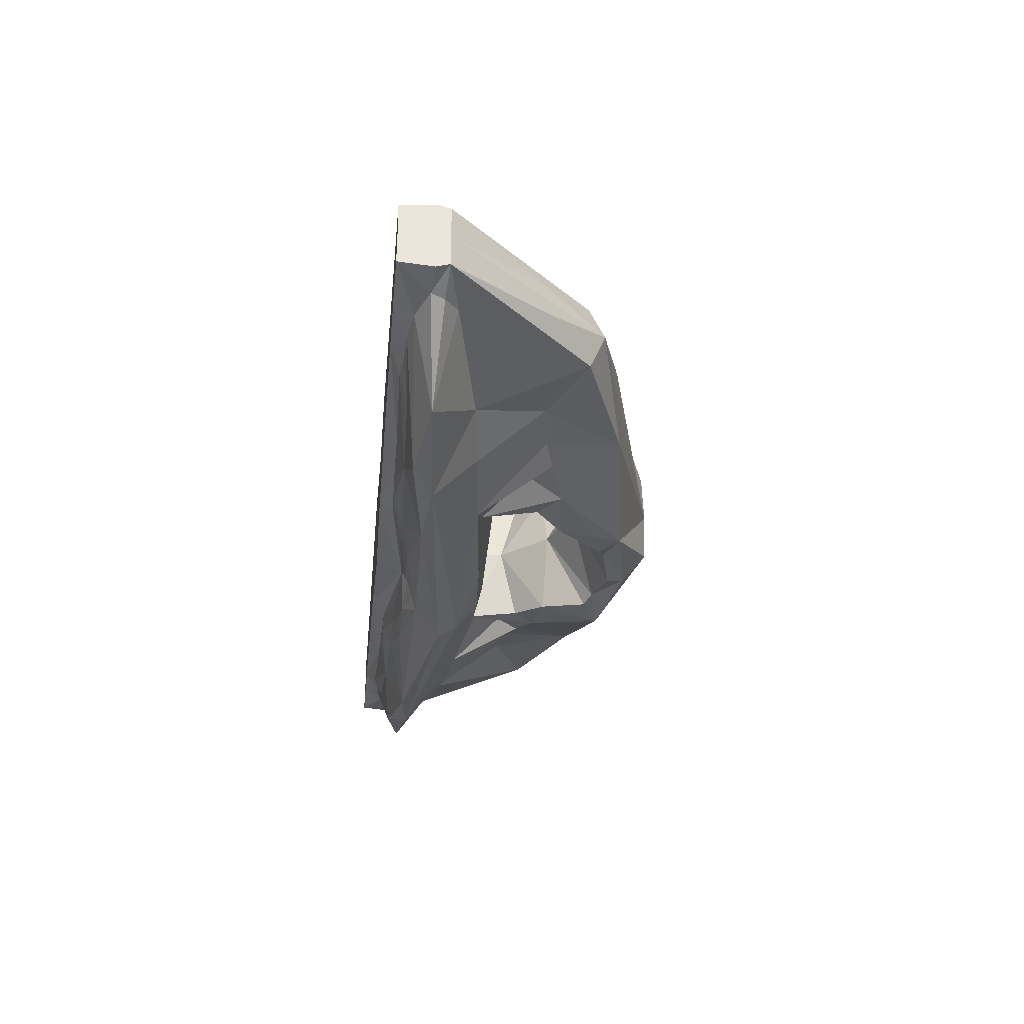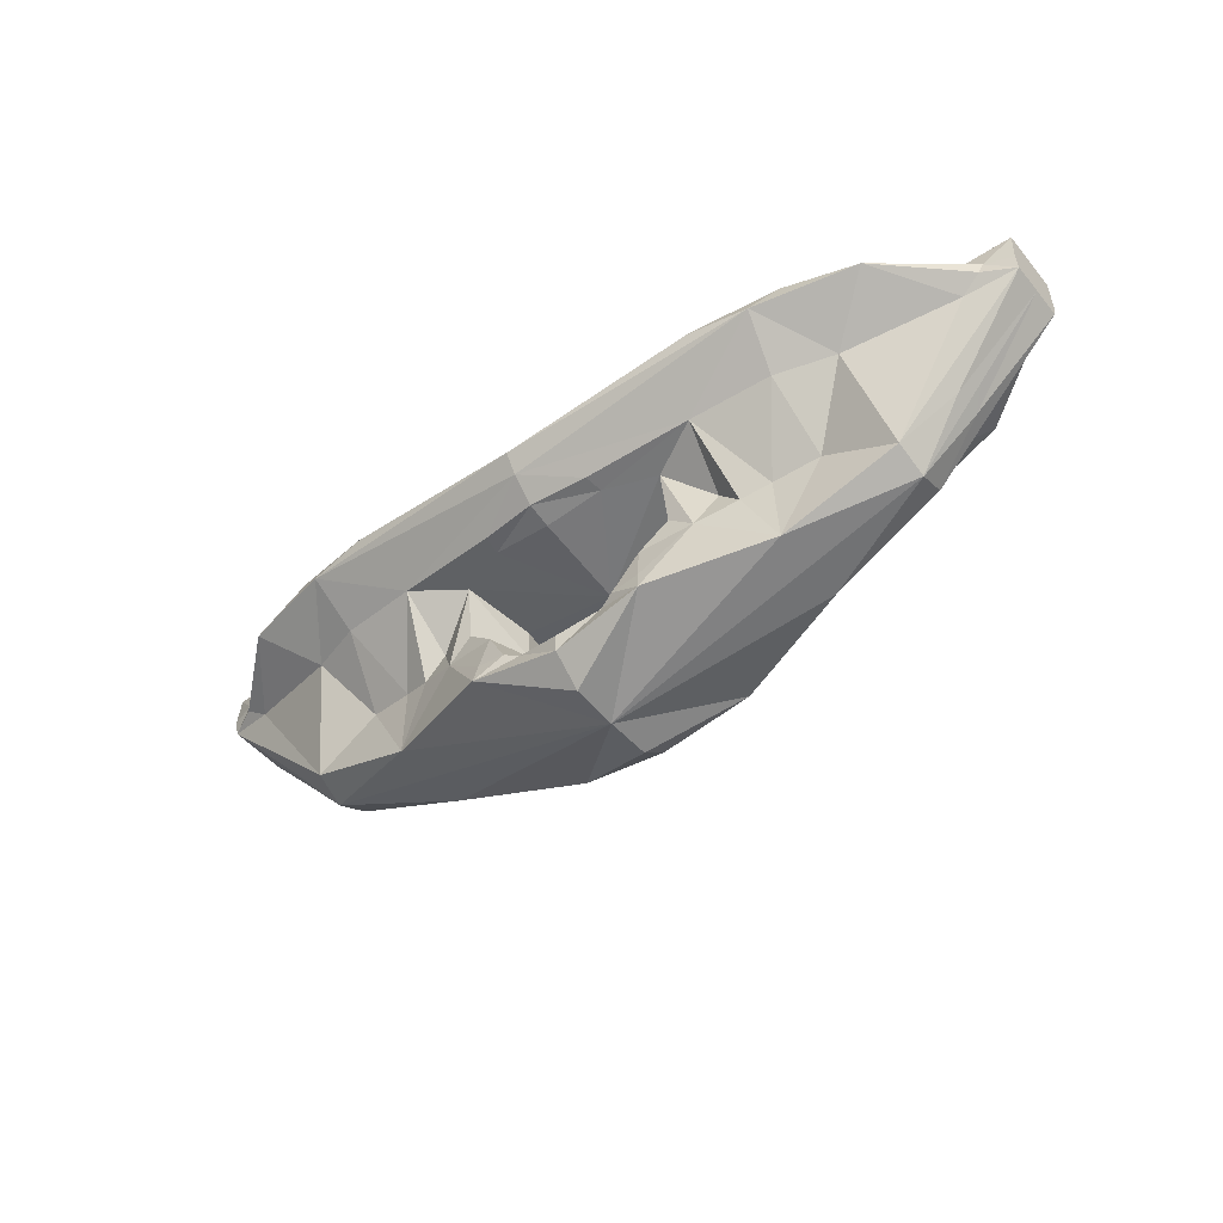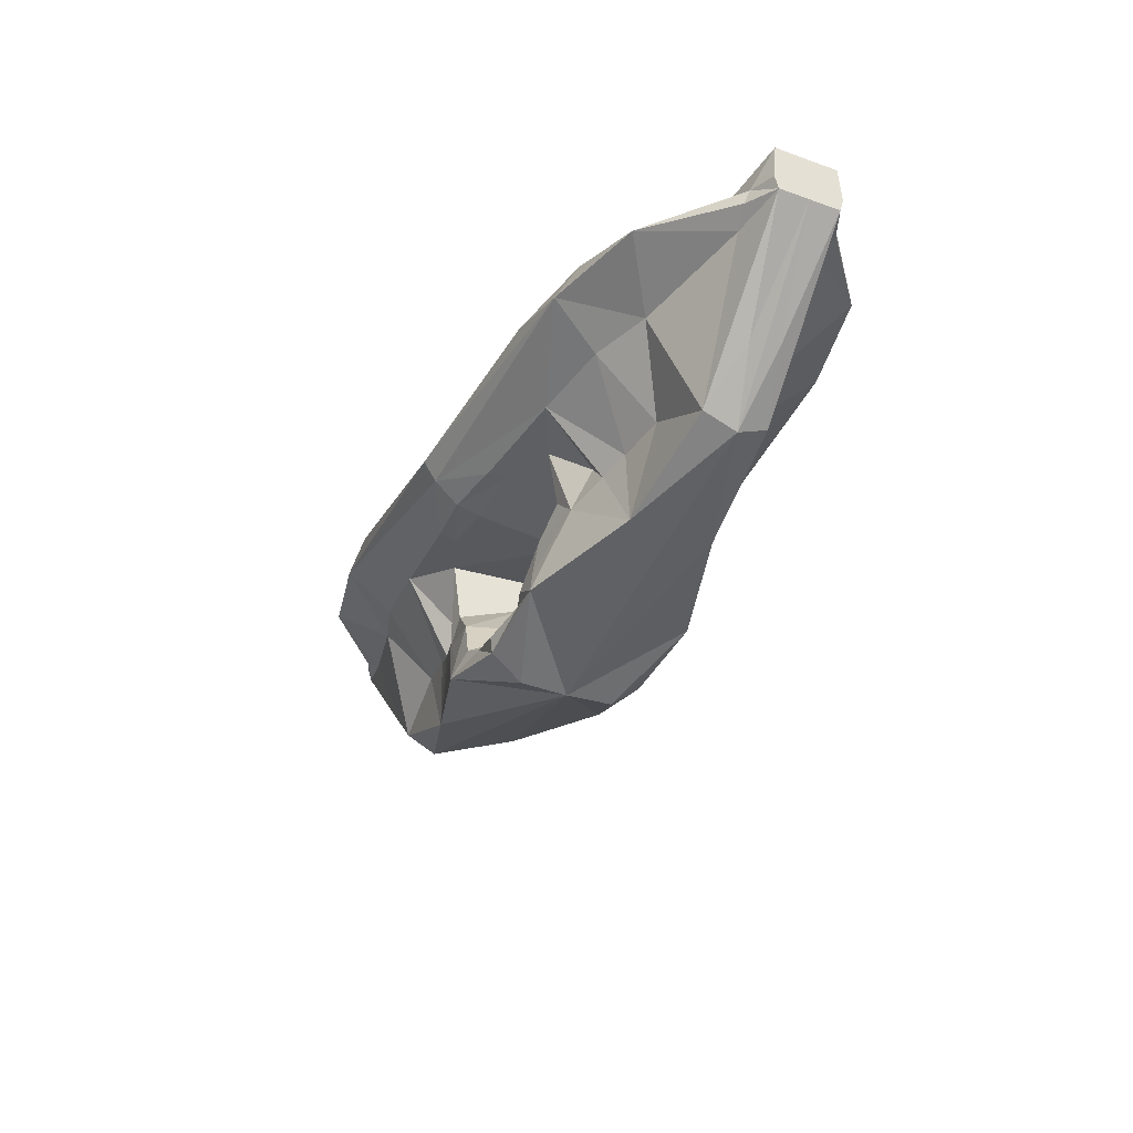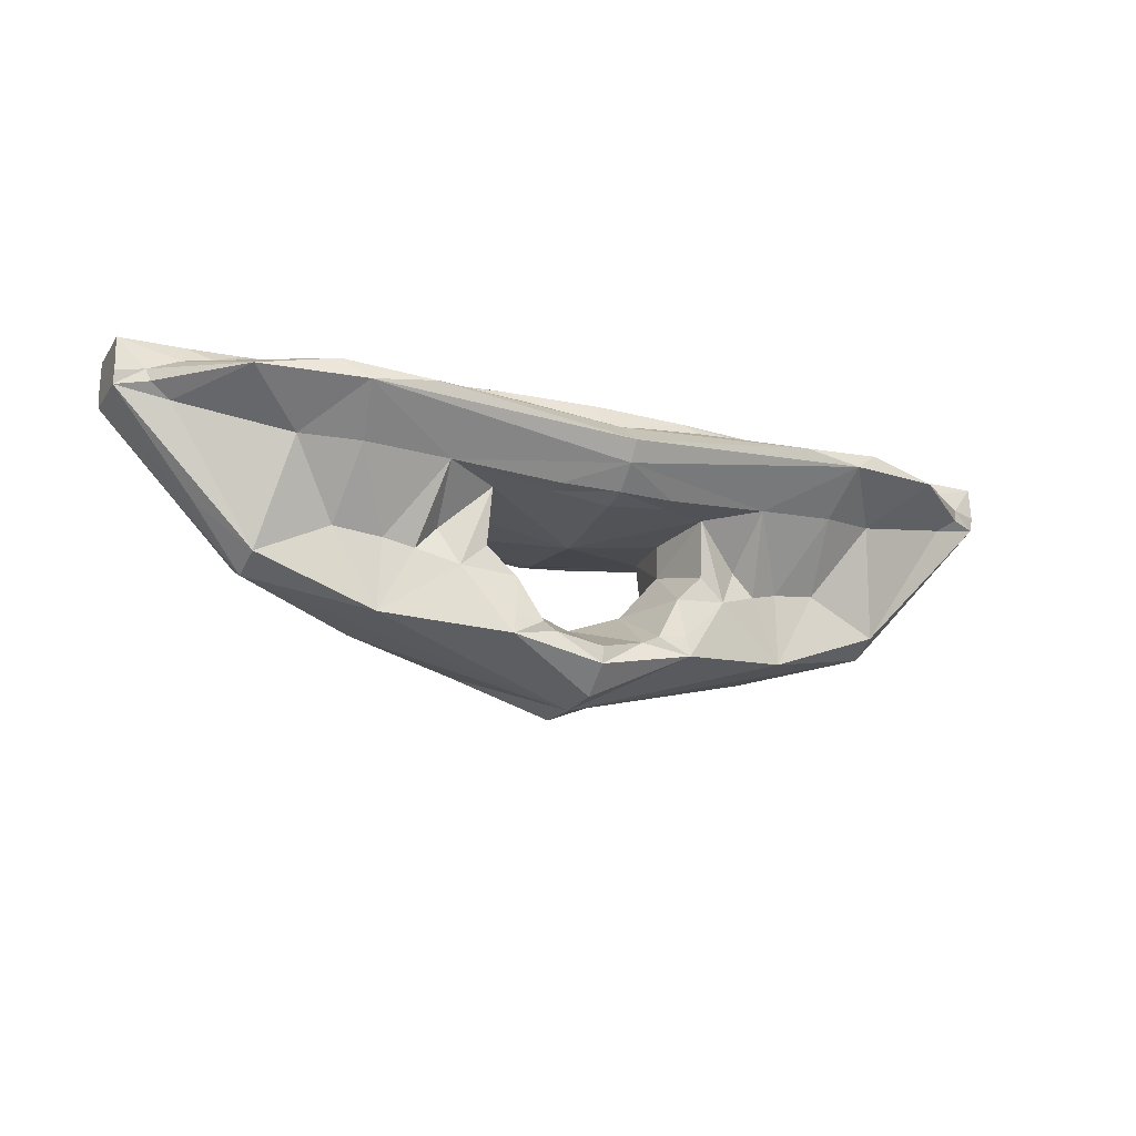
<metadata>
{"format":"obj","ext":"obj","renderer":"f3d","projection":"perspective","resolution":1024,"background":"white","views":[{"elev":-30.4,"azim":-95.7,"up":"+Z"},{"elev":-48.1,"azim":-142.4,"up":"+Y"},{"elev":-32.8,"azim":-116.2,"up":"+Y"},{"elev":-19.2,"azim":155.6,"up":"+Y"}]}
</metadata>
<code>
g Ruins_Stage
v -0.4554 -0.498 0.08982
v -1 -1e-06 0.06694
v -0.6072 -0.05719 0.2721
v -0.7693 -0.0845 0.2417
v -1 -0.1005 0.06554
v -0.5506 -0.1 0.2969
v -0.1968 -0.5344 0.1765
v -0.2395 -0.2248 0.1587
v -0.3542 -0.2057 0.22
v -0.1305 -0.231 0.2024
v -0.8202 -0.3045 0.03174
v -0.6539 -0.1767 0.1547
v -0.5304 -0.189 0.1986
v -0.7058 -0.4016 0.06945
v -0.1242 -0.2274 0.2428
v -0.298 -0.3928 0.137
v -0.09645 -0.5124 0.1576
v -0.1291 -0.4982 0.1678
v -0.1904 -0.4914 0.1691
v -0.1816 -0.4056 0.1517
v -0.2434 -0.3459 0.1406
v -0.4938 -0.04337 0.2007
v -0.7502 -2e-06 0.07787
v -0.212 -0.000437 0.1386
v -0.8757 -0.04081 0.0954
v -0.8625 -1e-06 0.07006
v -0.2821 -0.0493 0.2143
v -0.378 -0.02617 0.1601
v -0.5063 -0.02582 0.1315
v -0.248 -0.02935 0.1563
v -0.307 -0.02787 0.1707
v -0.1346 -0.05131 0.1847
v -0.4185 -0.08544 0.3106
v -0.1961 -0.04983 0.2003
v -0.1882 -0.0565 0.2181
v -0.1931 -0.06627 0.245
v -0.08242 -0.06729 0.2271
v -0.6724 -0.03956 0.1673
v -0.8151 -0.03024 0.1017
v -0.9428 -0.06789 0.09061
v -0.5508 -0.3284 0.0792
v -0.3859 -0.3623 0.11
v -0.4497 -0.3436 0.09406
v -0.3393 -0.3128 0.1081
v -0.9346 -0.0957 0.09843
v -0.8905 -0.1241 0.08792
v -1 -0.07335 0.07354
v -0.752 -0.02728 0.1113
v -0.7088 -0.02135 0.1154
v -1 -5.6e-05 0.05973
v -1 -0.09332 0.0612
v -0.2217 -0.000359 0.1296
v -0.855 -1e-06 0.06179
v -1 -0.1005 0.05924
v -0.75 -2e-06 0.0675
v -1 -0.07377 0.06649
v 0.4554 -0.498 0.08982
v 1 -1e-06 0.06694
v 0 -0.1466 0.3359
v 0.6072 -0.05719 0.2721
v 0.7693 -0.0845 0.2417
v 1 -0.1005 0.06554
v 0 -0.1876 0.3086
v 0.5506 -0.1 0.2969
v 0 -0.5715 0.1687
v 0.1968 -0.5344 0.1765
v 0 -0.6247 0.1028
v 0.2395 -0.2248 0.1587
v 0.3542 -0.2057 0.22
v 0 -0.2327 0.2578
v 0.1305 -0.231 0.2024
v 0.8202 -0.3045 0.03174
v 0.6539 -0.1767 0.1547
v 0.5304 -0.189 0.1986
v 0.7058 -0.4016 0.06945
v 0.1242 -0.2274 0.2428
v 0.298 -0.3928 0.137
v 0 -0.2454 0.2053
v 0.09645 -0.5124 0.1576
v 0.1291 -0.4982 0.1678
v 0.1904 -0.4914 0.1691
v 0 -0.5357 0.1729
v 0.1816 -0.4056 0.1517
v 0.2434 -0.3459 0.1406
v 0.4938 -0.04337 0.2007
v 0.7502 -2e-06 0.07787
v 0 -0.002869 0.1544
v 0.212 -0.000437 0.1386
v 0.8757 -0.04081 0.0954
v 0.8625 -1e-06 0.07006
v 0 -0.09455 0.2693
v 0.2821 -0.0493 0.2143
v 0.378 -0.02617 0.1601
v 0.5063 -0.02582 0.1315
v 0 -0.06039 0.1745
v 0.248 -0.02935 0.1563
v 0 -0.08855 0.2349
v 0.307 -0.02787 0.1707
v 0 -0.07466 0.1984
v 0.1346 -0.05131 0.1847
v 0.4185 -0.08544 0.3106
v 0.1961 -0.04983 0.2003
v 0.1882 -0.0565 0.2181
v 0.1931 -0.06627 0.245
v 0.08242 -0.06729 0.2271
v 0.6724 -0.03956 0.1673
v 0.8151 -0.03024 0.1017
v 0.9428 -0.06789 0.09061
v 0.5508 -0.3284 0.0792
v 0.3859 -0.3623 0.11
v 0.4497 -0.3436 0.09406
v 0.3393 -0.3128 0.1081
v 0.9346 -0.0957 0.09843
v 0.8905 -0.1241 0.08792
v 1 -0.07335 0.07354
v 0.752 -0.02728 0.1113
v 0.7088 -0.02135 0.1154
v 0 -0.002525 0.147
v 1 -5.6e-05 0.05973
v 1 -0.09332 0.0612
v 0.2217 -0.000359 0.1296
v 0.855 -1e-06 0.06179
v 1 -0.1005 0.05924
v 0.75 -2e-06 0.0675
v 1 -0.07377 0.06649
v -0.4554 -0.498 -0.08982
v -1 -1e-06 -0.06694
v -0.7106 -0.4326 0
v -1 -0.000515 0
v -0.6072 -0.05719 -0.2721
v -1 -0.1005 0
v -0.7693 -0.0845 -0.2417
v -1 -0.1005 -0.06554
v -0.5506 -0.1 -0.2969
v -0.1968 -0.5344 -0.1765
v -0.2395 -0.2248 -0.1587
v -0.3542 -0.2057 -0.22
v -0.1305 -0.231 -0.2024
v -0.8202 -0.3045 -0.03174
v -0.6539 -0.1767 -0.1547
v -0.8547 -0.2674 0
v -0.5304 -0.189 -0.1986
v -0.7058 -0.4016 -0.06945
v -0.1242 -0.2274 -0.2428
v -0.298 -0.3928 -0.137
v -0.2109 -0.3085 0
v -0.12 -0.4113 0
v -0.09645 -0.5124 -0.1576
v -0.1291 -0.4982 -0.1678
v -0.1904 -0.4914 -0.1691
v -0.2126 -0.2361 0
v -0.1816 -0.4056 -0.1517
v -0.2434 -0.3459 -0.1406
v -0.3633 -3.4e-05 0
v -0.7635 -2e-06 0
v -0.4938 -0.04337 -0.2007
v -0.7502 -2e-06 -0.07787
v -0.212 -0.000437 -0.1386
v -0.8757 -0.04081 -0.0954
v -0.8625 -1e-06 -0.07006
v -0.2821 -0.0493 -0.2143
v -0.378 -0.02617 -0.1601
v -0.5063 -0.02582 -0.1315
v -0.248 -0.02935 -0.1563
v -0.307 -0.02787 -0.1707
v -0.1346 -0.05131 -0.1847
v -0.4185 -0.08544 -0.3106
v -0.1961 -0.04983 -0.2003
v -0.1882 -0.0565 -0.2181
v -0.1931 -0.06627 -0.245
v -0.08242 -0.06729 -0.2271
v -0.6724 -0.03956 -0.1673
v -0.8151 -0.03024 -0.1017
v -0.9428 -0.06789 -0.09061
v -0.5508 -0.3284 -0.0792
v -0.3859 -0.3623 -0.11
v -0.4497 -0.3436 -0.09406
v -0.3393 -0.3128 -0.1081
v -0.9346 -0.0957 -0.09843
v -0.8905 -0.1241 -0.08792
v -1 -0.07335 -0.07354
v -0.752 -0.02728 -0.1113
v -0.7088 -0.02135 -0.1154
v -1 -5.6e-05 -0.05973
v -1 -0.09332 -0.0612
v -0.2217 -0.000359 -0.1296
v -1 -0.09343 0
v -0.855 -1e-06 -0.06179
v -1 -0.1005 -0.05924
v -0.75 -2e-06 -0.0675
v -1 -0.07377 -0.06649
v 0.4554 -0.498 -0.08982
v 1 -1e-06 -0.06694
v 0 -0.4554 0
v 0 -0.1466 -0.3359
v 0.7106 -0.4326 0
v 1 -0.000515 0
v 0 -0.000236 0
v 0 -0.6286 0
v 0.6072 -0.05719 -0.2721
v 1 -0.1005 0
v 0.7693 -0.0845 -0.2417
v 1 -0.1005 -0.06554
v 0 -0.1876 -0.3086
v 0.5506 -0.1 -0.2969
v 0 -0.5715 -0.1687
v 0.1968 -0.5344 -0.1765
v 0 -0.2702 0
v 0 -0.6247 -0.1028
v 0.2395 -0.2248 -0.1587
v 0.3542 -0.2057 -0.22
v 0 -0.2327 -0.2578
v 0.1305 -0.231 -0.2024
v 0.8202 -0.3045 -0.03174
v 0.6539 -0.1767 -0.1547
v 0.8547 -0.2674 0
v 0.5304 -0.189 -0.1986
v 0.7058 -0.4016 -0.06945
v 0.1242 -0.2274 -0.2428
v 0.298 -0.3928 -0.137
v 0.2109 -0.3085 0
v 0.12 -0.4113 0
v 0 -0.2454 -0.2053
v 0.09645 -0.5124 -0.1576
v 0.1291 -0.4982 -0.1678
v 0.1904 -0.4914 -0.1691
v 0 -0.5357 -0.1729
v 0.2126 -0.2361 0
v 0.1816 -0.4056 -0.1517
v 0.2434 -0.3459 -0.1406
v 0.3633 -3.4e-05 0
v 0.7635 -2e-06 0
v 0.4938 -0.04337 -0.2007
v 0.7502 -2e-06 -0.07787
v 0 -0.002869 -0.1544
v 0.212 -0.000437 -0.1386
v 0.8757 -0.04081 -0.0954
v 0.8625 -1e-06 -0.07006
v 0 -0.09455 -0.2693
v 0.2821 -0.0493 -0.2143
v 0.378 -0.02617 -0.1601
v 0.5063 -0.02582 -0.1315
v 0 -0.06039 -0.1745
v 0.248 -0.02935 -0.1563
v 0 -0.08855 -0.2349
v 0.307 -0.02787 -0.1707
v 0 -0.07466 -0.1984
v 0.1346 -0.05131 -0.1847
v 0.4185 -0.08544 -0.3106
v 0.1961 -0.04983 -0.2003
v 0.1882 -0.0565 -0.2181
v 0.1931 -0.06627 -0.245
v 0.08242 -0.06729 -0.2271
v 0.6724 -0.03956 -0.1673
v 0.8151 -0.03024 -0.1017
v 0.9428 -0.06789 -0.09061
v 0.5508 -0.3284 -0.0792
v 0.3859 -0.3623 -0.11
v 0.4497 -0.3436 -0.09406
v 0.3393 -0.3128 -0.1081
v 0.9346 -0.0957 -0.09843
v 0.8905 -0.1241 -0.08792
v 1 -0.07335 -0.07354
v 0.752 -0.02728 -0.1113
v 0.7088 -0.02135 -0.1154
v 0 -0.002525 -0.147
v 1 -5.6e-05 -0.05973
v 1 -0.09332 -0.0612
v 0.2217 -0.000359 -0.1296
v 1 -0.09343 0
v 0.855 -1e-06 -0.06179
v 1 -0.1005 -0.05924
v 0.75 -2e-06 -0.0675
v 1 -0.07377 -0.06649
f 3 25 4
f 63 6 9
f 4 40 45
f 6 12 13
f 1 41 14
f 3 4 6
f 63 59 6
f 59 33 6
f 65 17 7
f 1 7 16
f 7 18 19
f 6 13 9
f 9 42 44
f 10 15 9
f 9 8 10
f 13 12 41
f 9 43 42
f 14 12 46
f 12 6 4
f 5 46 45
f 63 15 70
f 9 15 63
f 70 15 10
f 16 21 8
f 16 8 44
f 78 70 10
f 19 18 20
f 17 18 7
f 19 16 7
f 20 16 19
f 16 20 21
f 17 65 82
f 22 49 38
f 59 91 33
f 22 31 28
f 37 99 95
f 30 31 32
f 30 29 28
f 95 32 37
f 99 37 97
f 33 27 22
f 27 33 36
f 37 34 35
f 37 36 91
f 3 38 39
f 22 3 33
f 29 22 28
f 32 95 30
f 34 32 31
f 6 33 3
f 97 37 91
f 37 32 34
f 37 35 36
f 36 33 91
f 27 36 35
f 31 27 34
f 34 27 35
f 4 25 40
f 39 25 3
f 38 3 22
f 5 40 47
f 16 42 1
f 14 41 12
f 42 43 1
f 43 41 1
f 44 8 9
f 44 42 16
f 43 9 13
f 41 43 13
f 45 46 4
f 45 40 5
f 46 5 14
f 4 46 12
f 22 27 31
f 30 28 31
f 29 49 22
f 48 39 38
f 38 49 48
f 60 61 89
f 63 69 64
f 61 113 108
f 64 74 73
f 57 75 109
f 60 64 61
f 63 64 59
f 59 64 101
f 65 66 79
f 57 77 66
f 66 81 80
f 64 69 74
f 69 112 110
f 71 69 76
f 69 71 68
f 74 109 73
f 69 110 111
f 75 114 73
f 73 61 64
f 62 113 114
f 63 70 76
f 69 63 76
f 70 71 76
f 77 68 84
f 77 112 68
f 78 71 70
f 81 83 80
f 79 66 80
f 81 66 77
f 83 81 77
f 77 84 83
f 79 82 65
f 85 106 117
f 59 101 91
f 85 93 98
f 105 95 99
f 96 100 98
f 96 93 94
f 95 105 100
f 99 97 105
f 101 85 92
f 92 104 101
f 105 103 102
f 105 91 104
f 60 107 106
f 85 101 60
f 94 93 85
f 100 96 95
f 102 98 100
f 64 60 101
f 97 91 105
f 105 102 100
f 105 104 103
f 104 91 101
f 92 103 104
f 98 102 92
f 102 103 92
f 61 108 89
f 107 60 89
f 106 85 60
f 62 115 108
f 77 57 110
f 75 73 109
f 110 57 111
f 111 57 109
f 112 69 68
f 112 77 110
f 111 74 69
f 109 74 111
f 113 61 114
f 113 62 108
f 114 75 62
f 61 73 114
f 85 98 92
f 96 98 93
f 94 85 117
f 116 106 107
f 106 116 117
f 130 132 159
f 204 137 134
f 132 179 174
f 134 142 140
f 126 143 175
f 130 134 132
f 204 134 195
f 195 134 167
f 206 135 148
f 126 145 135
f 135 150 149
f 134 137 142
f 137 178 176
f 138 137 144
f 137 138 136
f 142 175 140
f 137 176 177
f 143 180 140
f 140 132 134
f 133 179 180
f 204 212 144
f 137 204 144
f 212 138 144
f 145 136 153
f 145 178 136
f 223 138 212
f 150 152 149
f 148 135 149
f 150 135 145
f 152 150 145
f 145 153 152
f 148 227 206
f 156 172 183
f 195 167 239
f 156 162 165
f 171 243 247
f 164 166 165
f 164 162 163
f 243 171 166
f 247 245 171
f 167 156 161
f 161 170 167
f 171 169 168
f 171 239 170
f 130 173 172
f 156 167 130
f 163 162 156
f 166 164 243
f 168 165 166
f 134 130 167
f 245 239 171
f 171 168 166
f 171 170 169
f 170 239 167
f 161 169 170
f 165 168 161
f 168 169 161
f 132 174 159
f 173 130 159
f 172 156 130
f 133 181 174
f 145 126 176
f 143 140 175
f 176 126 177
f 177 126 175
f 178 137 136
f 178 145 176
f 177 142 137
f 175 142 177
f 179 132 180
f 179 133 174
f 180 143 133
f 132 140 180
f 156 165 161
f 164 165 162
f 163 156 183
f 182 172 173
f 172 182 183
f 200 237 202
f 204 205 211
f 202 256 261
f 205 215 217
f 192 257 218
f 200 202 205
f 204 195 205
f 195 249 205
f 206 224 207
f 192 207 220
f 207 225 226
f 205 217 211
f 211 258 260
f 213 219 211
f 211 210 213
f 217 215 257
f 211 259 258
f 218 215 262
f 215 205 202
f 203 262 261
f 204 219 212
f 211 219 204
f 212 219 213
f 220 230 210
f 220 210 260
f 223 212 213
f 226 225 229
f 224 225 207
f 226 220 207
f 229 220 226
f 220 229 230
f 224 206 227
f 233 265 254
f 195 239 249
f 233 246 241
f 253 247 243
f 244 246 248
f 244 242 241
f 243 248 253
f 247 253 245
f 249 240 233
f 240 249 252
f 253 250 251
f 253 252 239
f 200 254 255
f 233 200 249
f 242 233 241
f 248 243 244
f 250 248 246
f 205 249 200
f 245 253 239
f 253 248 250
f 253 251 252
f 252 249 239
f 240 252 251
f 246 240 250
f 250 240 251
f 202 237 256
f 255 237 200
f 254 200 233
f 203 256 263
f 220 258 192
f 218 257 215
f 258 259 192
f 259 257 192
f 260 210 211
f 260 258 220
f 259 211 217
f 257 259 217
f 261 262 202
f 261 256 203
f 262 203 218
f 202 262 215
f 233 240 246
f 244 241 246
f 242 265 233
f 264 255 254
f 254 265 264
f 10 8 208
f 194 147 17
f 17 82 194
f 10 208 78
f 146 21 20
f 146 151 8
f 8 151 208
f 20 147 146
f 8 21 146
f 17 147 18
f 20 18 147
f 71 208 68
f 194 79 222
f 79 194 82
f 71 78 208
f 221 83 84
f 221 68 228
f 68 208 228
f 83 221 222
f 68 221 84
f 79 80 222
f 83 222 80
f 138 208 136
f 194 148 147
f 148 194 227
f 138 223 208
f 146 152 153
f 146 136 151
f 136 208 151
f 152 146 147
f 136 146 153
f 148 149 147
f 152 147 149
f 213 210 208
f 194 222 224
f 224 227 194
f 213 208 223
f 221 230 229
f 221 228 210
f 210 228 208
f 229 222 221
f 210 230 221
f 224 222 225
f 229 225 222
f 129 187 56
f 53 155 50
f 118 198 52
f 53 55 155
f 50 129 56
f 55 154 155
f 129 50 155
f 55 52 154
f 154 52 198
f 56 187 51
f 197 125 270
f 122 119 232
f 118 121 198
f 122 232 124
f 119 125 197
f 124 232 231
f 197 232 119
f 124 231 121
f 231 198 121
f 125 120 270
f 129 191 187
f 188 184 155
f 266 186 198
f 188 155 190
f 184 191 129
f 190 155 154
f 129 155 184
f 190 154 186
f 154 198 186
f 191 185 187
f 197 270 274
f 271 232 267
f 266 198 269
f 271 273 232
f 267 197 274
f 273 231 232
f 197 267 232
f 273 269 231
f 231 269 198
f 274 270 268
f 24 23 29
f 87 24 95
f 23 49 29
f 26 25 39
f 95 24 30
f 29 30 24
f 26 2 25
f 39 48 23
f 23 26 39
f 40 25 2
f 47 40 2
f 48 49 23
f 88 94 86
f 87 95 88
f 86 94 117
f 90 107 89
f 95 96 88
f 94 88 96
f 90 89 58
f 107 86 116
f 86 107 90
f 108 58 89
f 115 58 108
f 116 86 117
f 158 163 157
f 235 243 158
f 157 163 183
f 160 173 159
f 243 164 158
f 163 158 164
f 160 159 127
f 173 157 182
f 157 173 160
f 174 127 159
f 181 127 174
f 182 157 183
f 236 234 242
f 235 236 243
f 234 265 242
f 238 237 255
f 243 236 244
f 242 244 236
f 238 193 237
f 255 264 234
f 234 238 255
f 256 237 193
f 263 256 193
f 264 265 234
f 1 199 7
f 128 199 1
f 5 54 11
f 128 1 14
f 67 65 7
f 199 67 7
f 11 14 5
f 11 141 128
f 14 11 128
f 11 131 141
f 11 54 131
f 57 66 199
f 196 57 199
f 62 72 123
f 196 75 57
f 67 66 65
f 199 66 67
f 72 62 75
f 72 196 216
f 75 196 72
f 72 216 201
f 72 201 123
f 126 135 199
f 128 126 199
f 133 139 189
f 128 143 126
f 209 135 206
f 199 135 209
f 139 133 143
f 139 128 141
f 143 128 139
f 139 141 131
f 139 131 189
f 192 199 207
f 196 199 192
f 203 272 214
f 196 192 218
f 209 206 207
f 199 209 207
f 214 218 203
f 214 216 196
f 218 214 196
f 214 201 216
f 214 272 201
f 5 47 56
f 54 51 131
f 26 23 53
f 24 52 23
f 55 53 23
f 47 2 56
f 51 187 131
f 53 50 26
f 50 56 2
f 56 51 5
f 50 2 26
f 87 118 24
f 52 24 118
f 23 52 55
f 5 51 54
f 62 125 115
f 123 201 120
f 90 122 86
f 88 86 121
f 124 86 122
f 115 125 58
f 120 201 270
f 122 90 119
f 119 58 125
f 125 62 120
f 119 90 58
f 87 88 118
f 121 118 88
f 86 124 121
f 62 123 120
f 133 191 181
f 189 131 185
f 160 188 157
f 158 157 186
f 190 157 188
f 181 191 127
f 185 131 187
f 188 160 184
f 184 127 191
f 191 133 185
f 184 160 127
f 235 158 266
f 186 266 158
f 157 190 186
f 133 189 185
f 203 263 274
f 272 268 201
f 238 234 271
f 236 269 234
f 273 271 234
f 263 193 274
f 268 270 201
f 271 267 238
f 267 274 193
f 274 268 203
f 267 193 238
f 235 266 236
f 269 236 266
f 234 269 273
f 203 268 272

</code>
